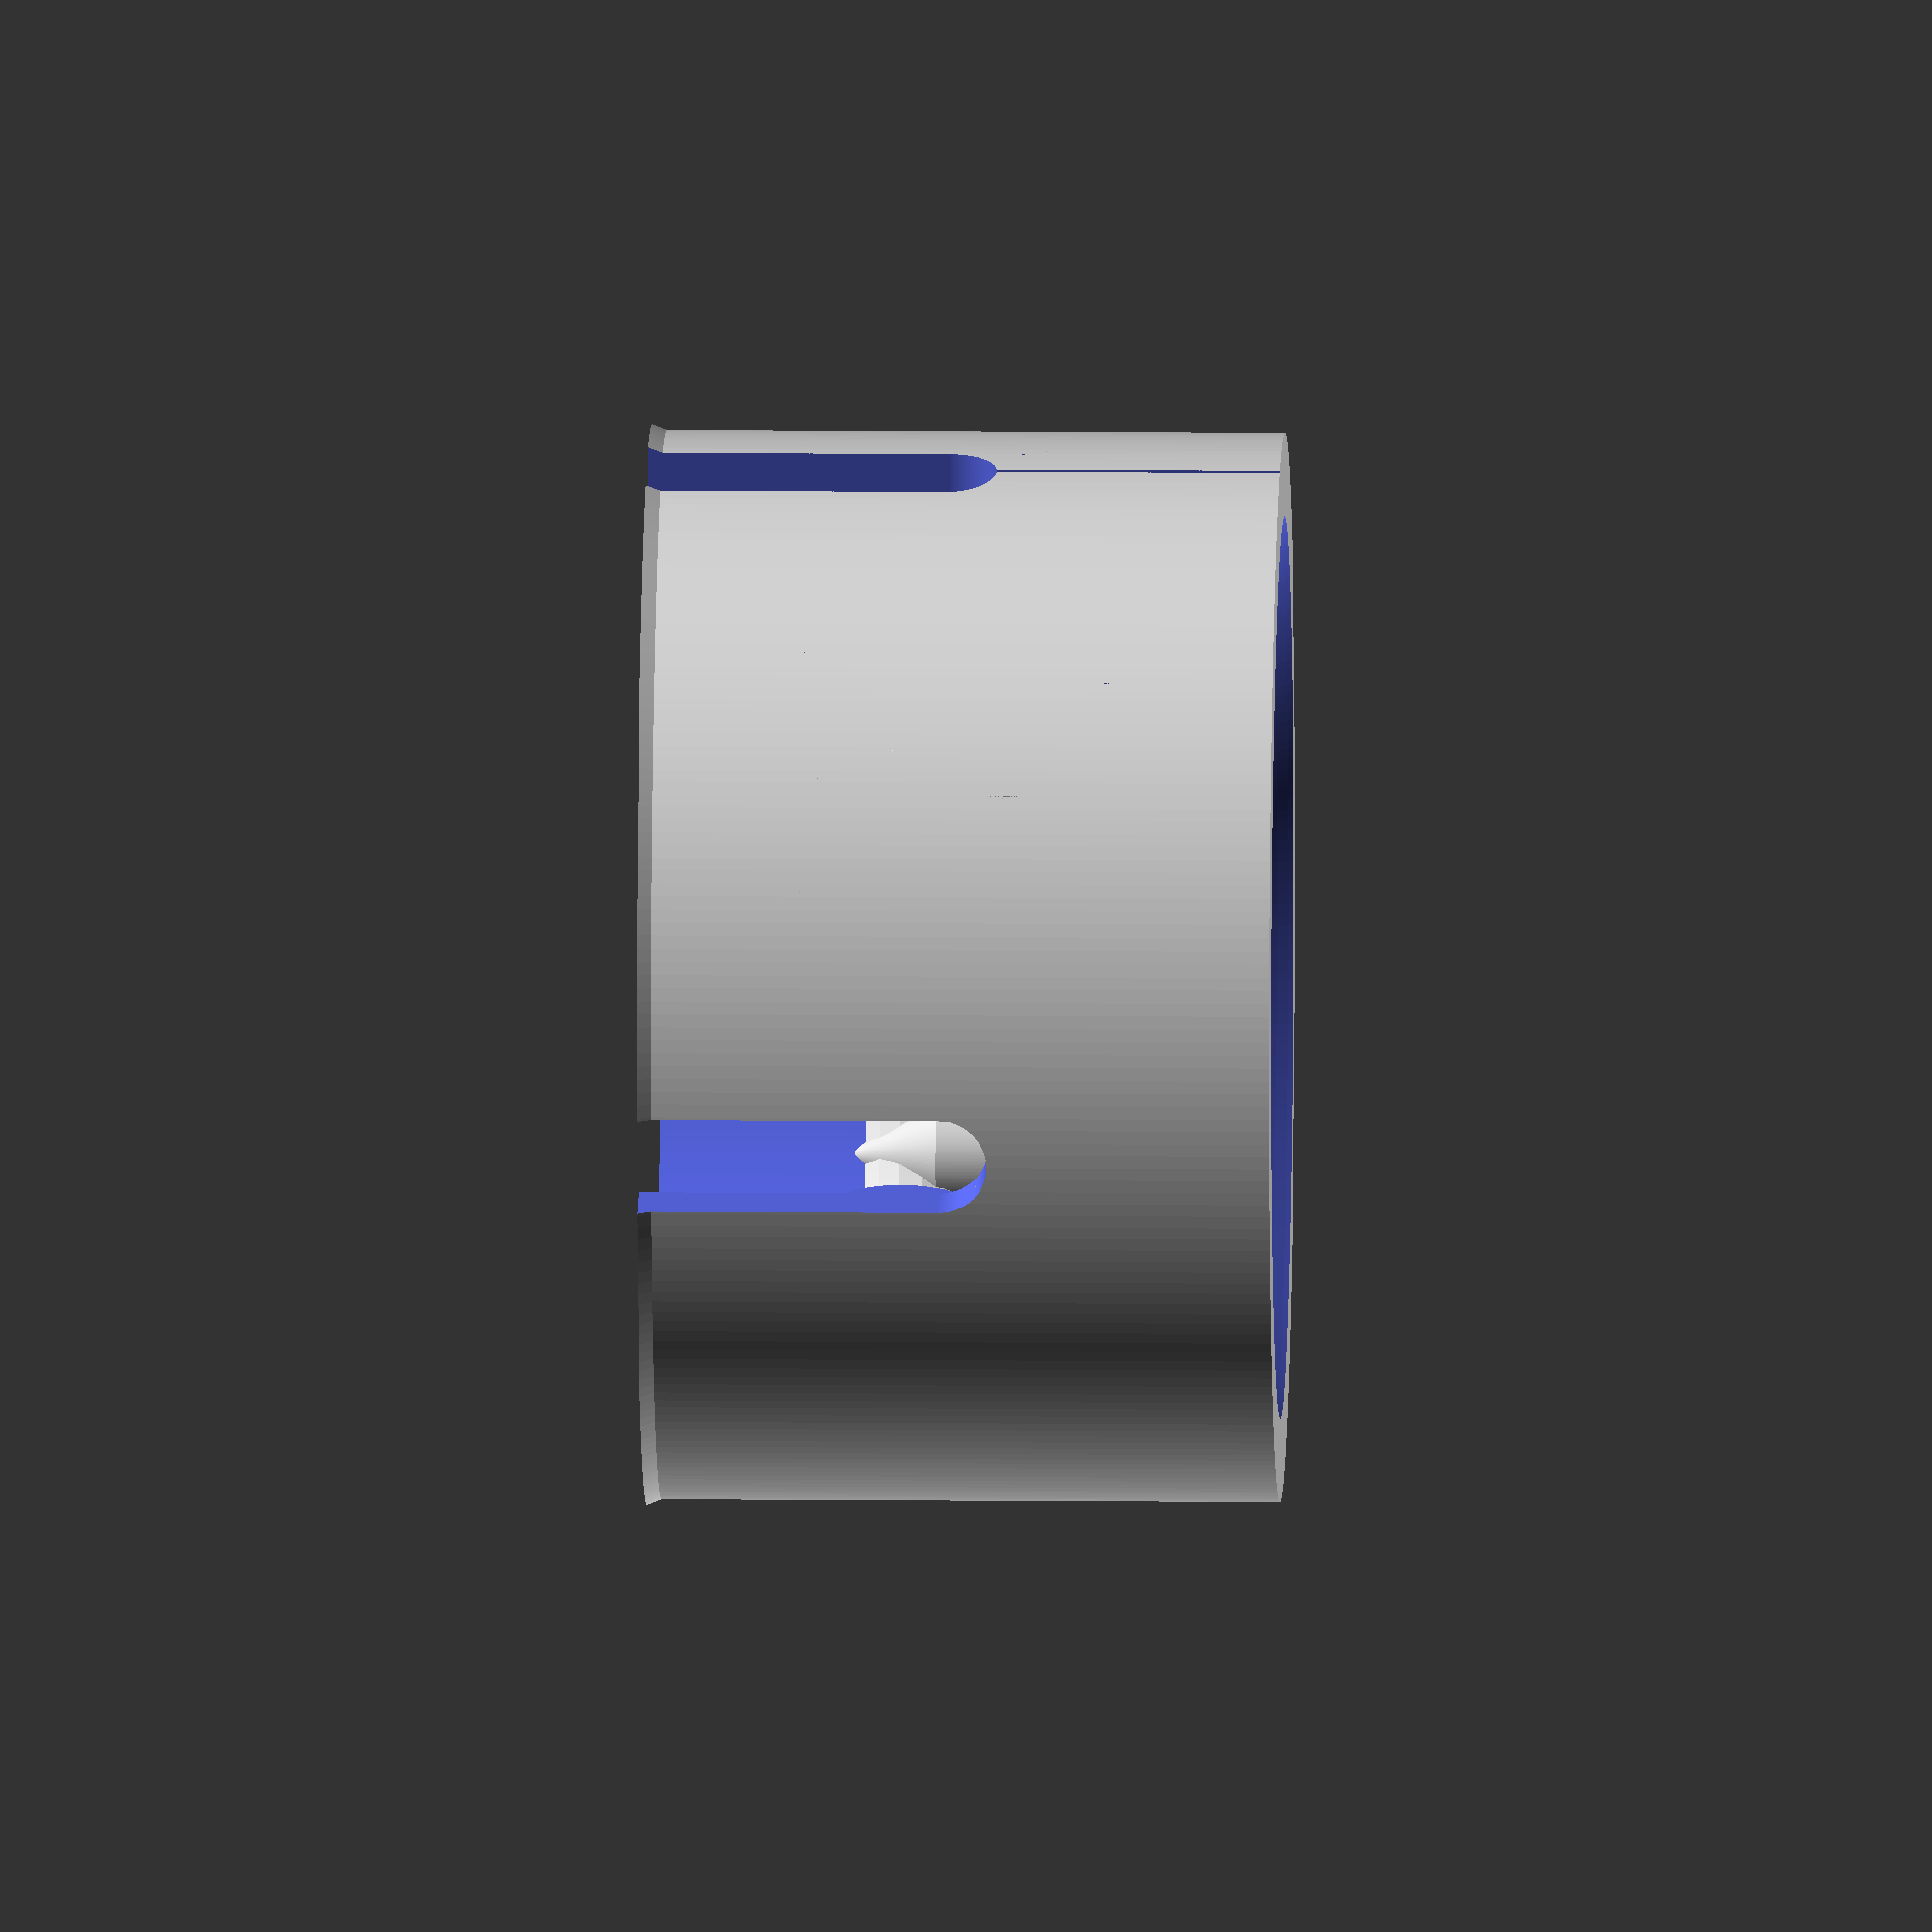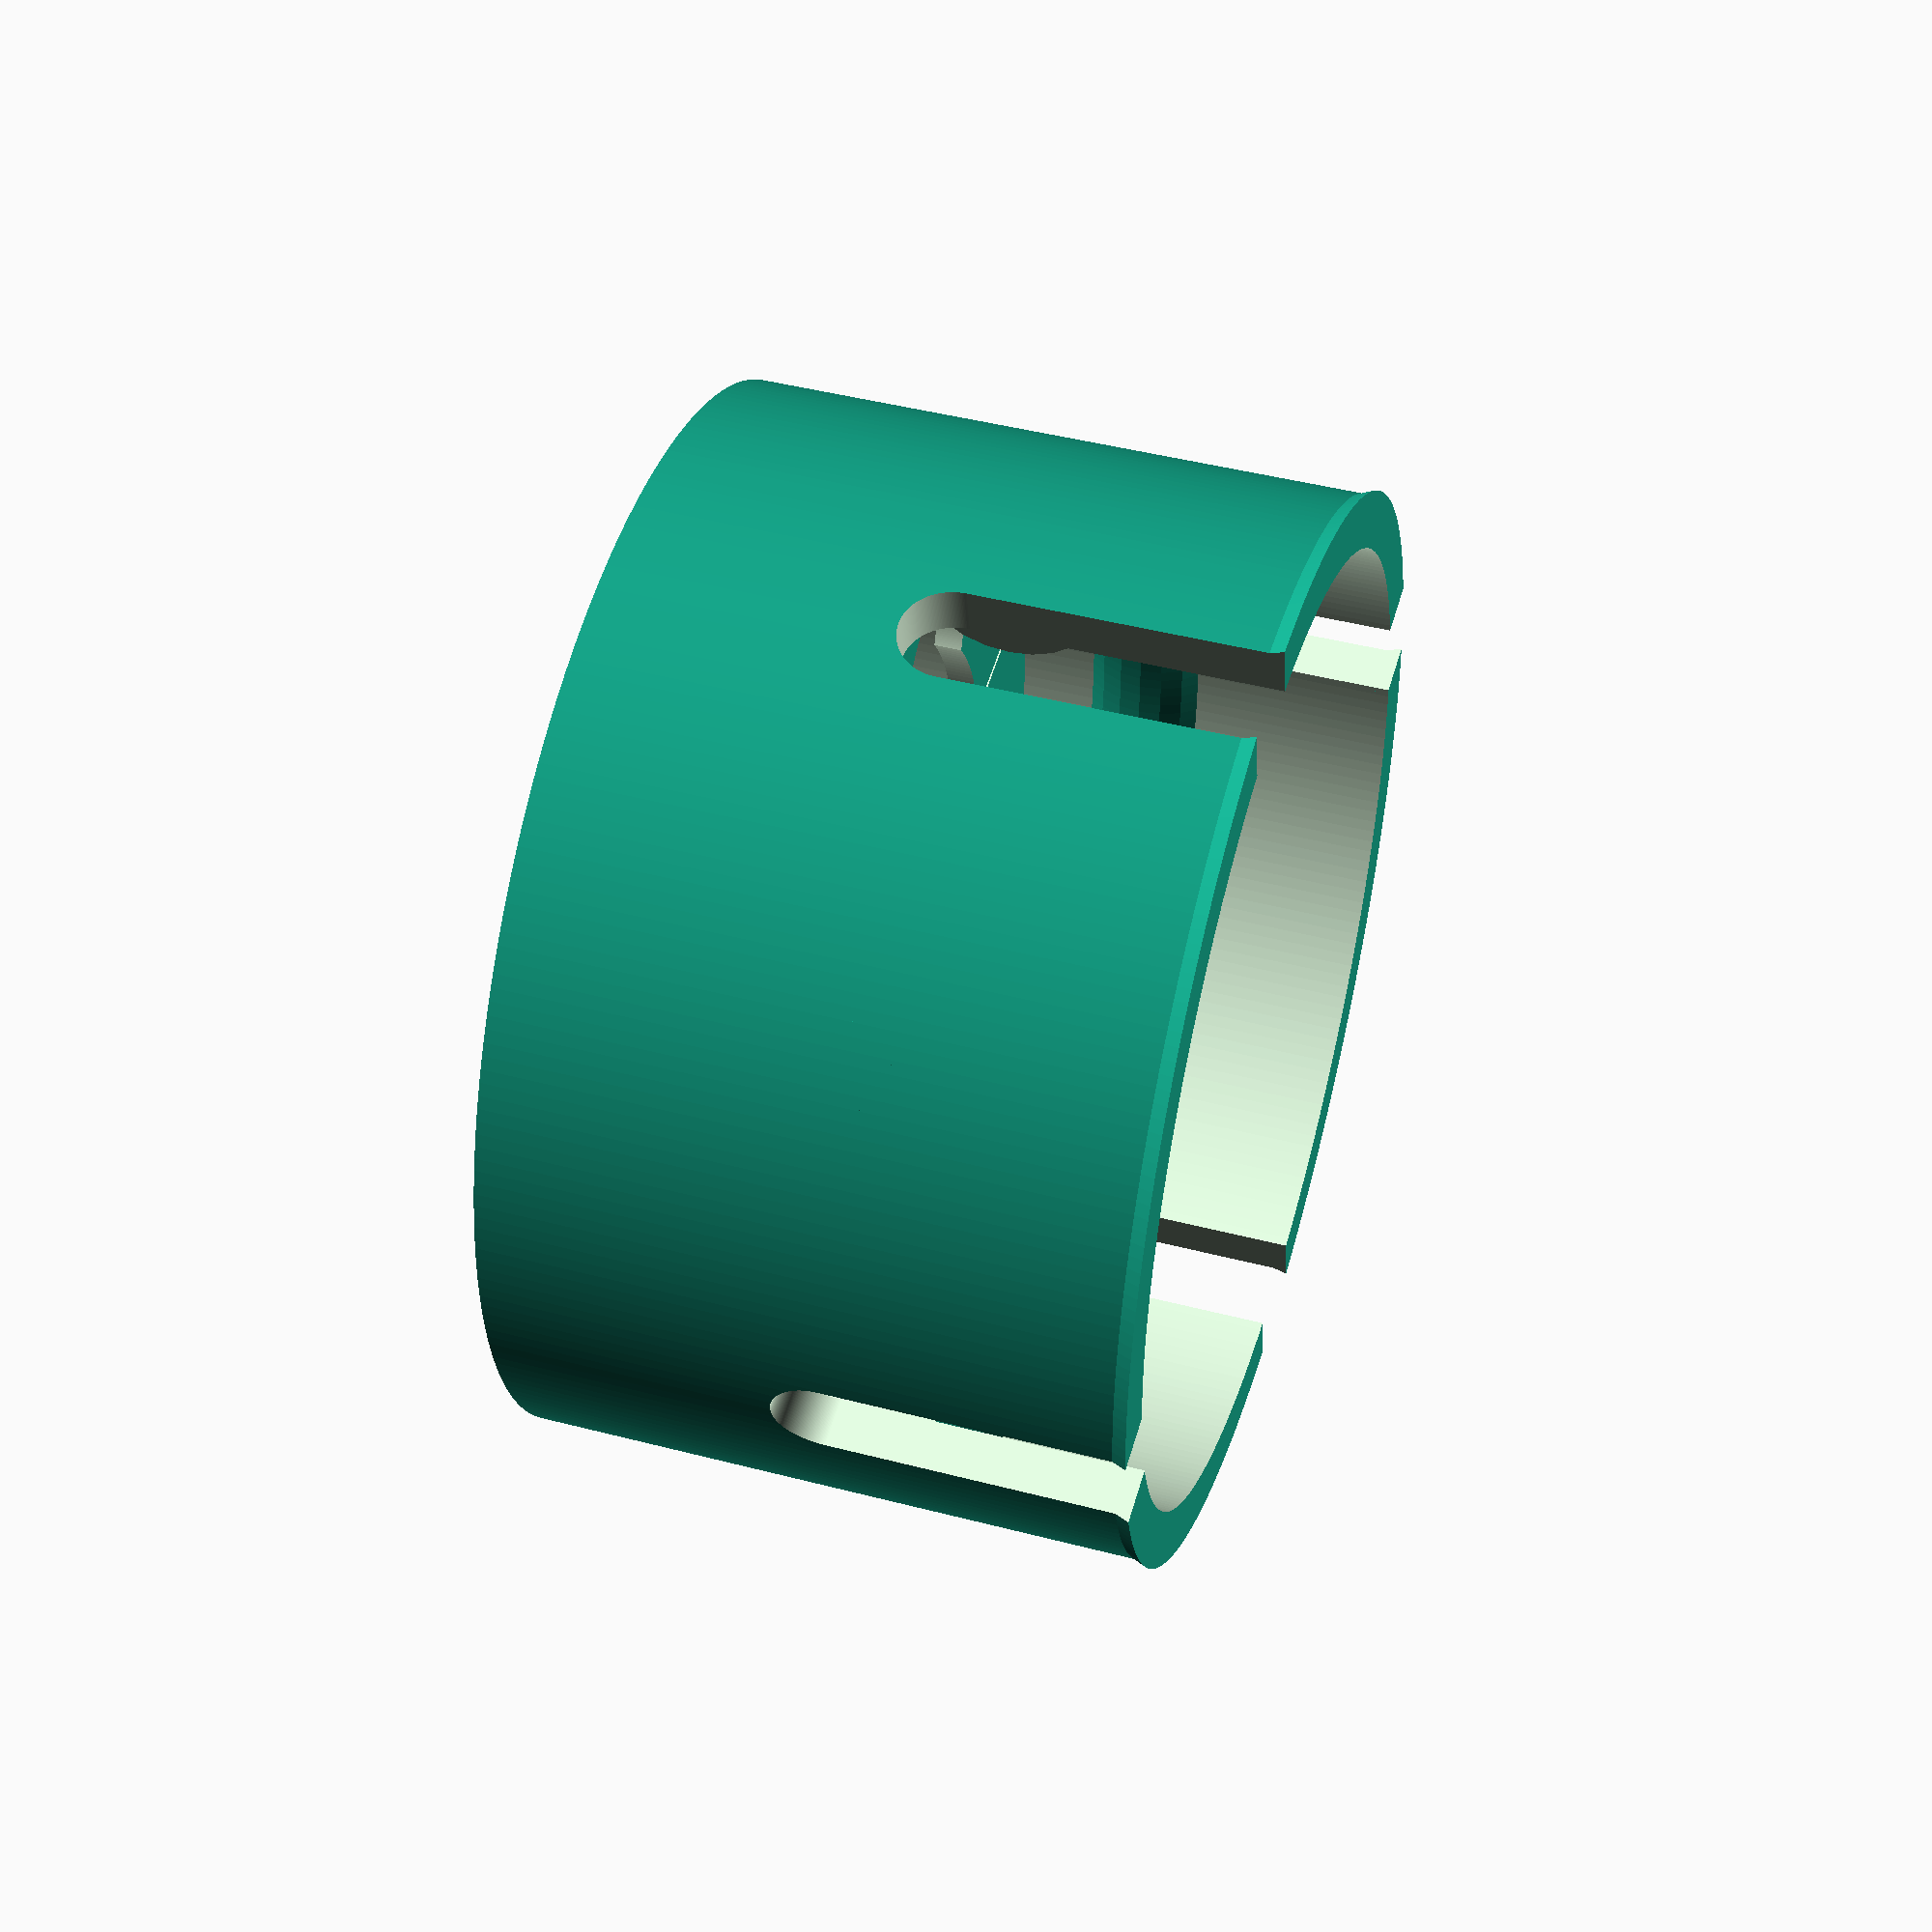
<openscad>
/*
 * eQ-3-RAV-adapter.scad: eQ-3 Thermostat / DANFOSS RAV Adapter
 * Copyright 2019 Peter Senna Tschudin <peter.senna@gmail.com>
 * Licensed under the terms of GNU General Public License v2.0 only
 */

$fn = 256;

module adapter(gap) {
    
    difference() {
        cylinder(d=37.6, h=8, center=true);
        cylinder(d=28, h=9, center=true);
        translate([0,0,12.5]) sphere(d=36);
        translate([0,0,-2]) cylinder(d=31.5, h=4.05, center=true);
        translate([0,10,0]) cube([gap,20,20], center=true);
    }

    translate([0,0,-3.8]) difference() {
        cylinder(d=37.6, h=1, center=true);
        cylinder(d=22, h=2, center=true);
        translate([-7,-7,0]) cylinder(d=7, h=2, center=true);
        translate([7,7,0]) cylinder(d=7, h=2, center=true);
        translate([-7,7,0]) cylinder(d=7, h=2, center=true);
        translate([7,-7,0]) cylinder(d=7, h=2, center=true);
        translate([0,10,0]) cube([gap,20,20], center=true);
    }

    translate([0,0,-18]) {
        difference() {
            cylinder(d2=37.6, d1=38, h=0.5, center=true);
            cylinder(d=34, h=1, center=true);
            translate([0,0,-6]) cube([3.5,40,20],center=true);
            translate([0,0,-6]) cube([40,3.5,20],center=true);
        }
    }

    translate([0,0,-11.7]) {
        difference() {
            translate([0,0,0.7]) cylinder(d=37.6, h=13.5, center=true);
            cylinder(d=34, h=15, center=true);
            
            translate([0,0,4]) rotate([90,0,0]) cylinder(d=3.5, h=40, center=true);
            translate([0,0,4]) rotate([90,0,90]) cylinder(d=3.5, h=40, center=true);
            translate([0,0,-6]) cube([3.5,40,20],center=true);
            translate([0,0,-6]) cube([40,3.5,20],center=true);
            translate([0,10,10]) cube([gap,20,20], center=true);
        }
    }


    translate([12.25,-12.25,-6]) difference() {
        union() {
            cylinder(d=4, h=5,center=true);
            translate([0,0,-4]) cylinder(d2=4, d1=0.5, h=3,center=true);
        }
        translate([2,-2,0]) rotate(45) cube([6,6,10],center=true);
    }

    translate([-12.25,12.25,-6]) difference() {
        union() {
            cylinder(d=4, h=5,center=true);
            translate([0,0,-4]) cylinder(d2=4, d1=0.5, h=3,center=true);
        }
        translate([-2,2,0]) rotate(45) cube([6,6,10],center=true);
    }

    translate([0,0,-9]) difference() {
        rotate_extrude(convexity = 10)
            translate([19.2, 0, 0])
                circle(r = 3, $fn = 24);
        difference() {
            cylinder(d=60, h=7, center=true);
            cylinder(d=37.6, h=7.1, center=true);
        }
            translate([0,0,-6]) cube([3.5,40,20],center=true);
            translate([0,0,-6]) cube([40,3.5,20],center=true);
    }
}
adapter(gap=0.2);

</openscad>
<views>
elev=349.1 azim=348.7 roll=271.4 proj=o view=wireframe
elev=315.4 azim=280.9 roll=106.9 proj=p view=solid
</views>
